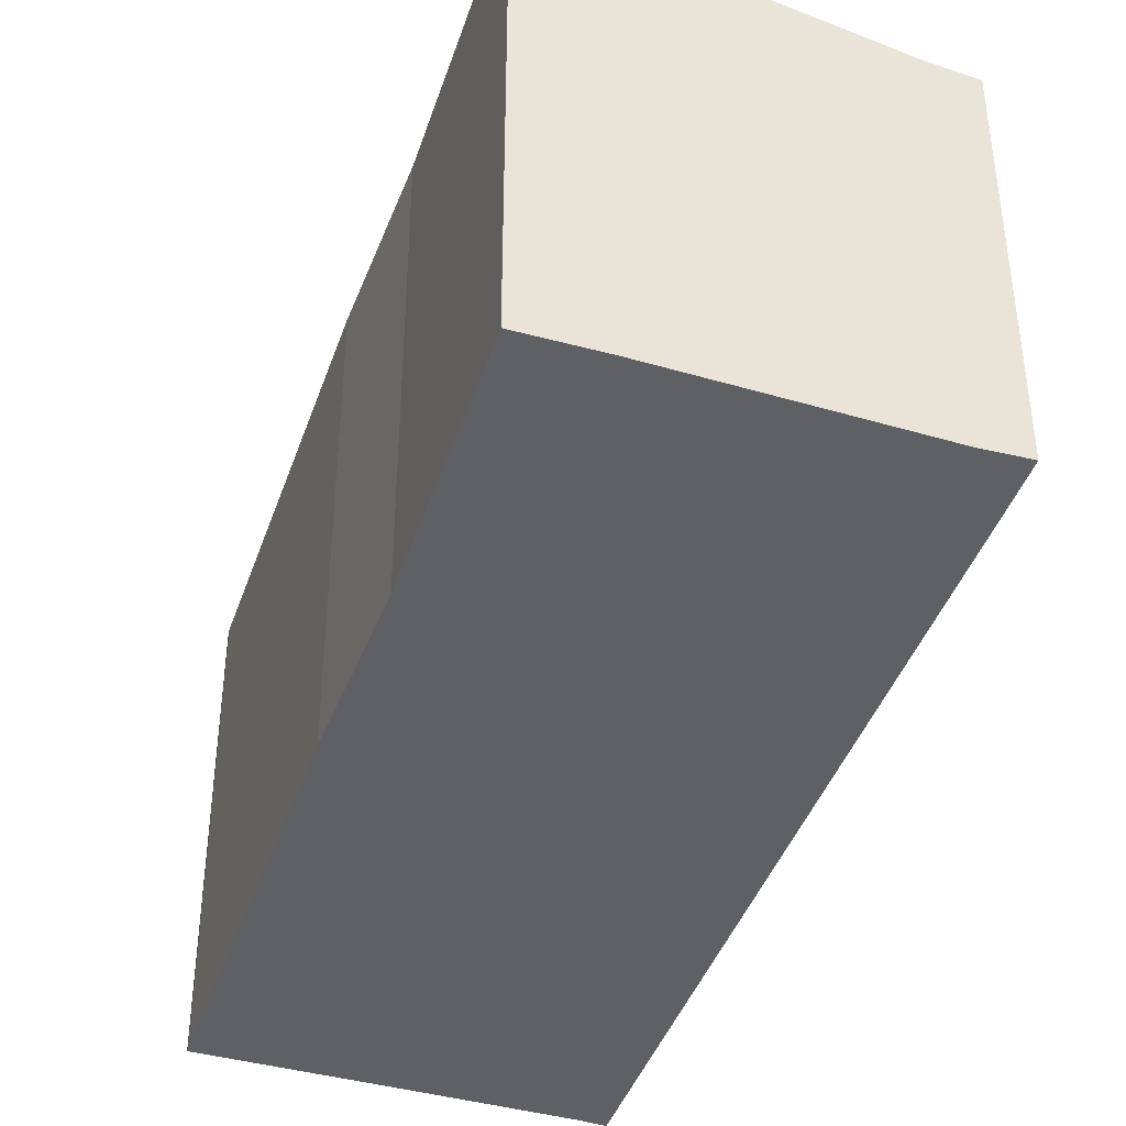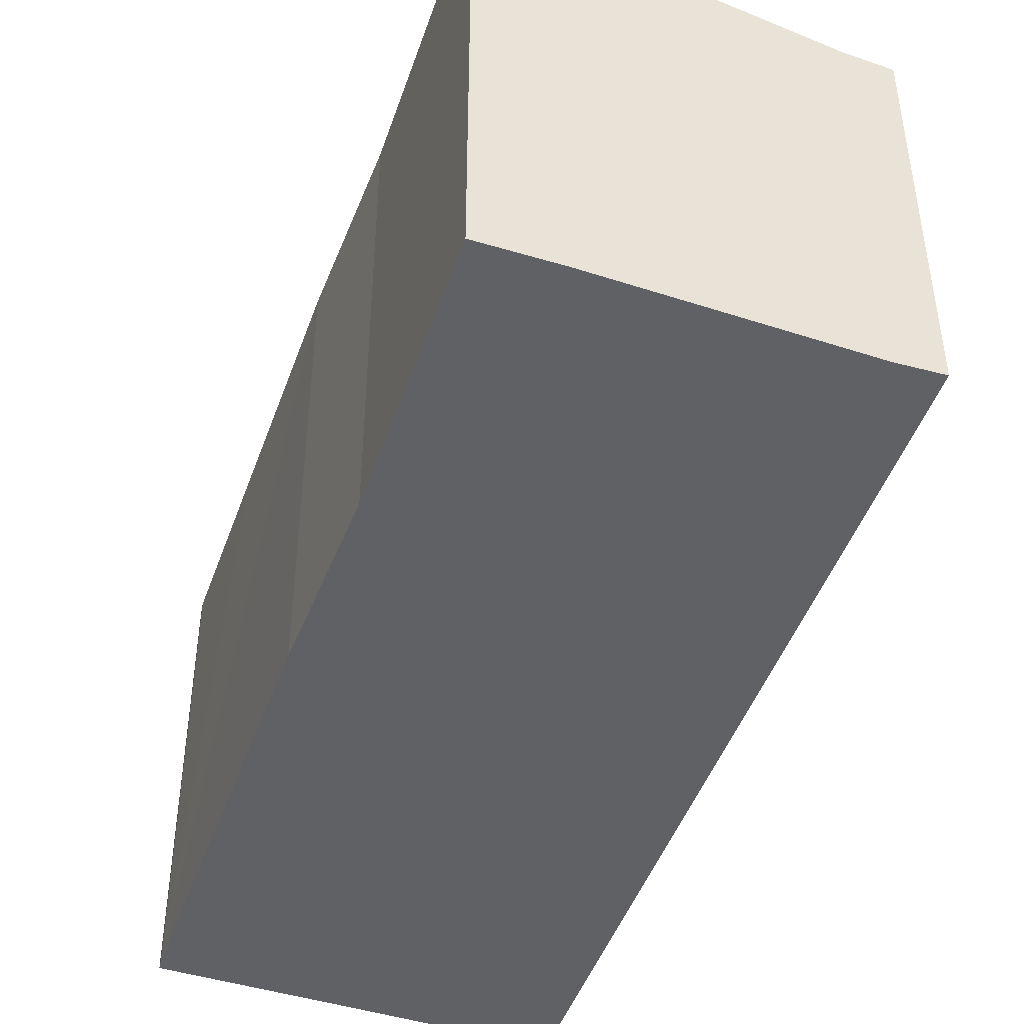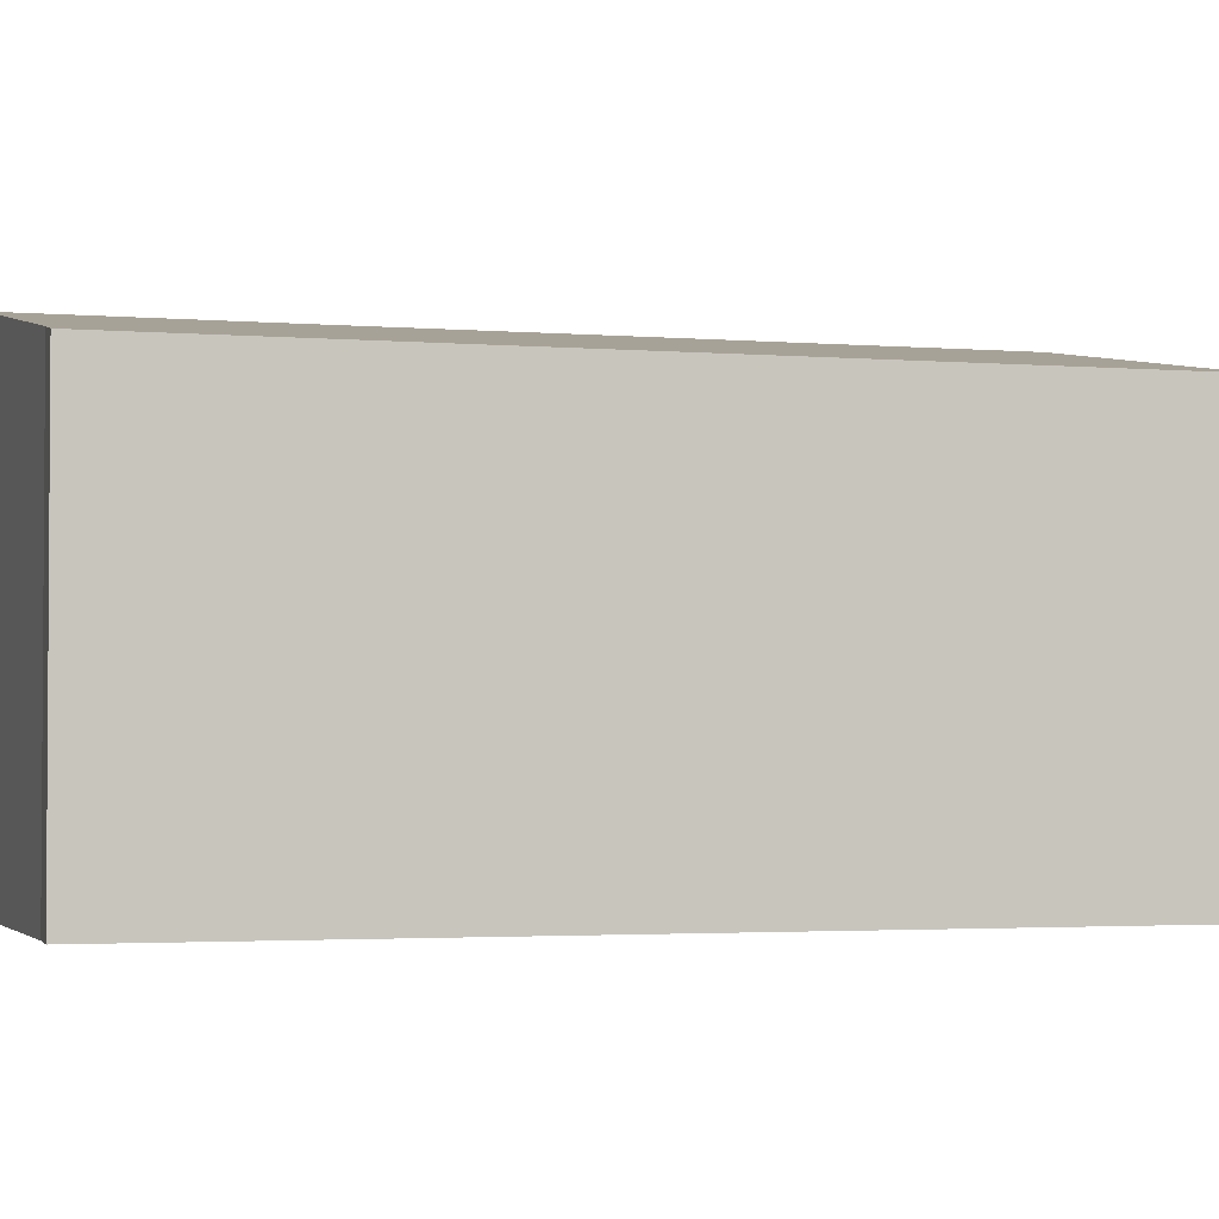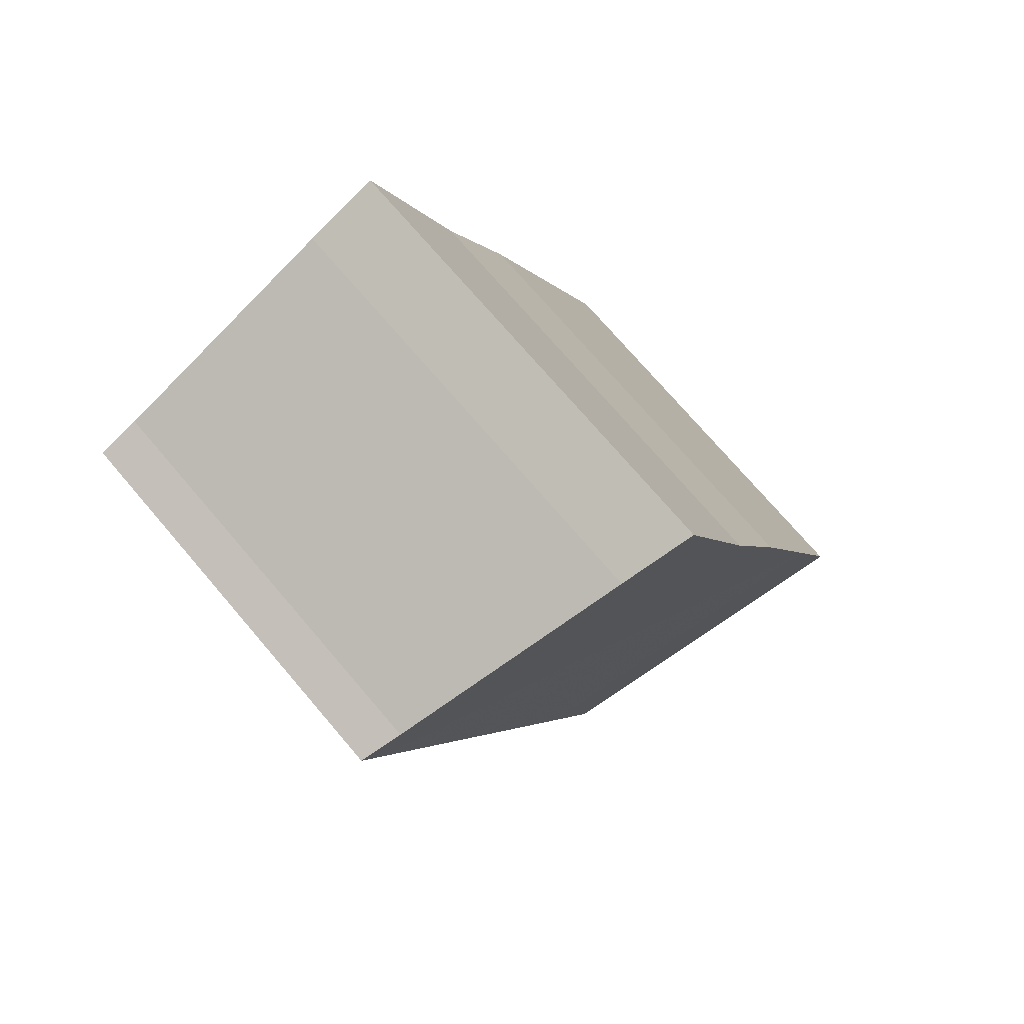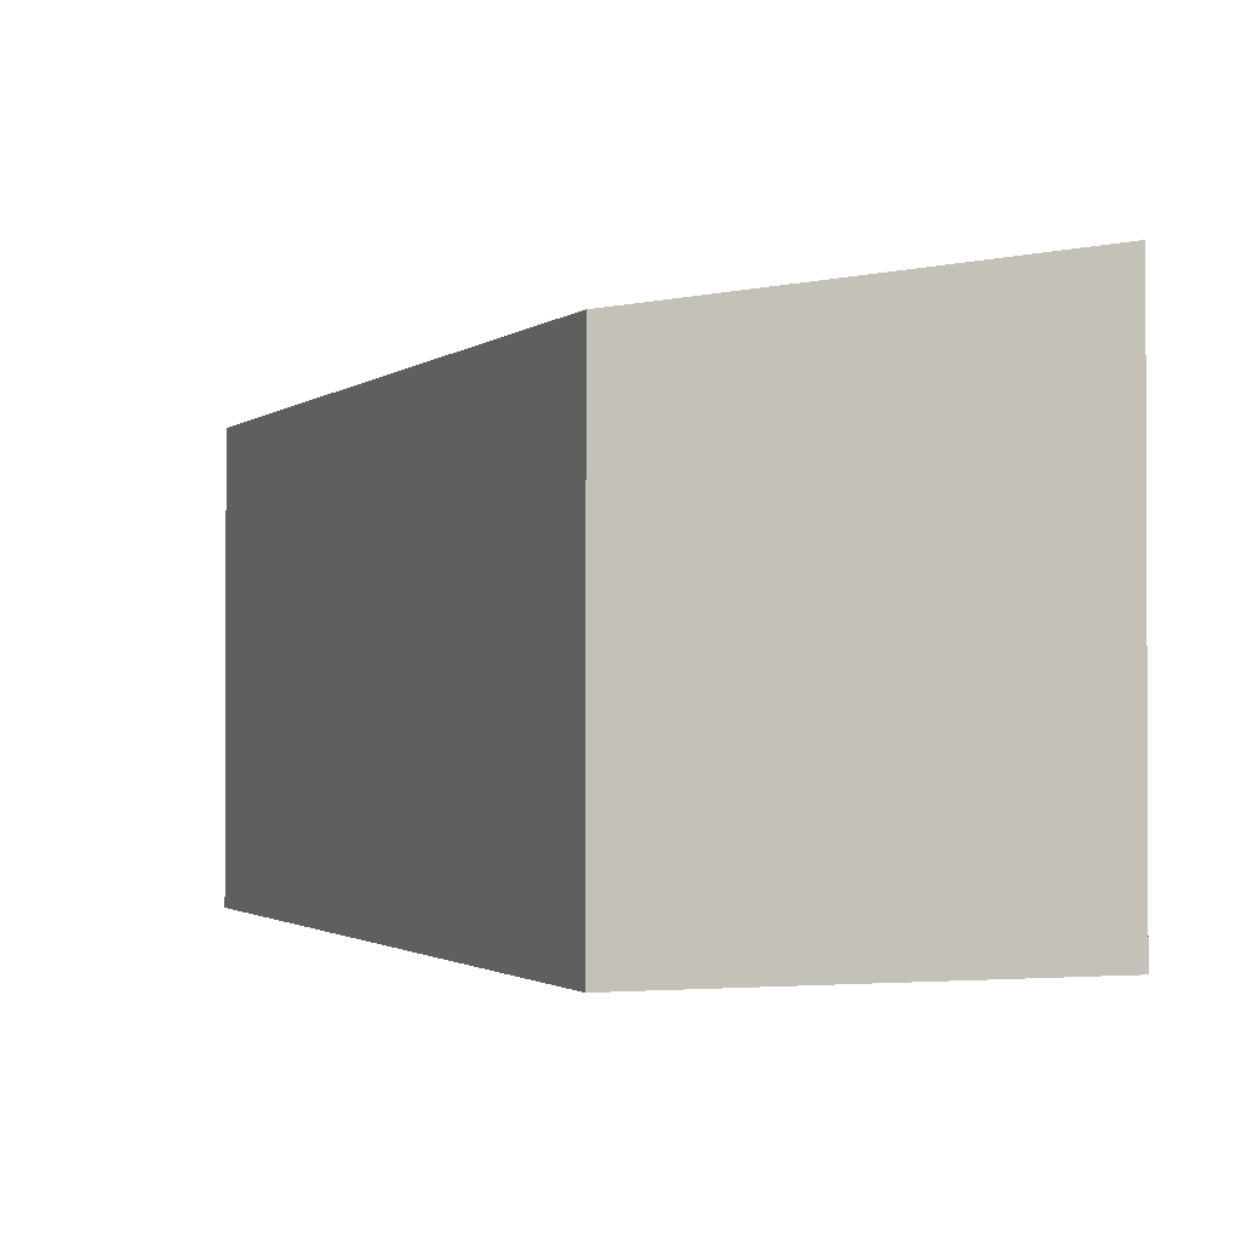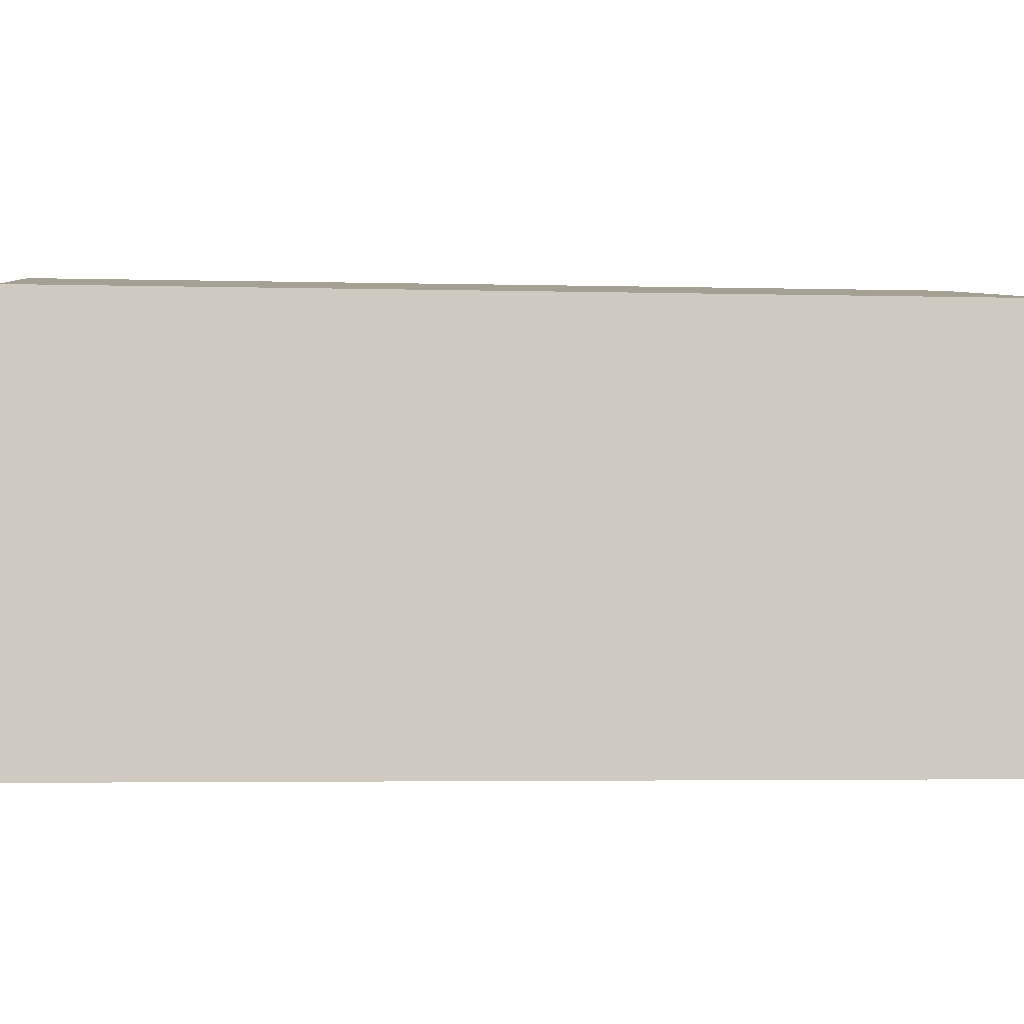
<metadata>
{"format":"obj","ext":"obj","renderer":"f3d","projection":"perspective","resolution":1024,"background":"white","views":[{"elev":-42.2,"azim":2.4,"up":"+Y"},{"elev":-47.1,"azim":1.6,"up":"+Y"},{"elev":-2.5,"azim":94.0,"up":"+Y"},{"elev":73.6,"azim":139.5,"up":"+Z"},{"elev":-1.5,"azim":-179.7,"up":"+Y"},{"elev":-3.5,"azim":105.3,"up":"+Y"}]}
</metadata>
<code>
v  0.071 12.58 0.294
v  4.528 11.8 -1.698
v  0 12.57 7.7e-16
v  8.884 11.06 -3.35
v  10.97 10.95 0.093
v  9.539 10.95 -3.64
v  1.819 12.58 4.912
v  17.6 10.94 17.44
v  4.148 12.58 11.06
v  6.02 12.56 15.58
v  8.522 12.57 22.47
v  16.94 11.13 19.14
v  10.54 12.23 21.72
v  18.11 10.94 18.76
v  8.522 -1.376e-15 22.47
v  10.54 -1.33e-15 21.72
v  16.94 -1.172e-15 19.14
v  18.11 -1.149e-15 18.76
v  17.6 -1.068e-15 17.44
v  10.97 -5.695e-18 0.093
v  9.539 2.229e-16 -3.64
v  8.884 2.051e-16 -3.35
v  4.528 1.04e-16 -1.698
v  0 0 0
v  6.02 -9.542e-16 15.58
v  0.071 -1.8e-17 0.294
v  4.148 -6.77e-16 11.06
v  1.819 -3.008e-16 4.912
g defaultobject
f 1 2 3
f 2 1 4
f 4 5 6
f 5 4 1
f 5 1 7
f 5 7 8
f 8 7 9
f 8 9 10
f 8 10 11
f 8 11 12
f 12 11 13
f 14 8 12
f 15 13 11
f 13 15 16
f 16 12 13
f 12 16 17
f 17 14 12
f 14 17 18
f 18 8 14
f 8 18 5
f 5 18 19
f 5 19 20
f 5 20 6
f 6 20 21
f 6 22 4
f 22 6 21
f 23 4 22
f 23 2 4
f 2 23 3
f 3 23 24
f 10 15 11
f 15 10 25
f 3 26 1
f 26 3 24
f 26 7 1
f 7 26 9
f 9 26 27
f 27 26 28
f 27 10 9
f 10 27 25
f 23 26 24
f 26 23 28
f 28 23 22
f 28 22 21
f 28 21 20
f 28 20 27
f 27 20 19
f 27 19 25
f 25 19 15
f 15 19 16
f 16 19 17
f 17 19 18

</code>
